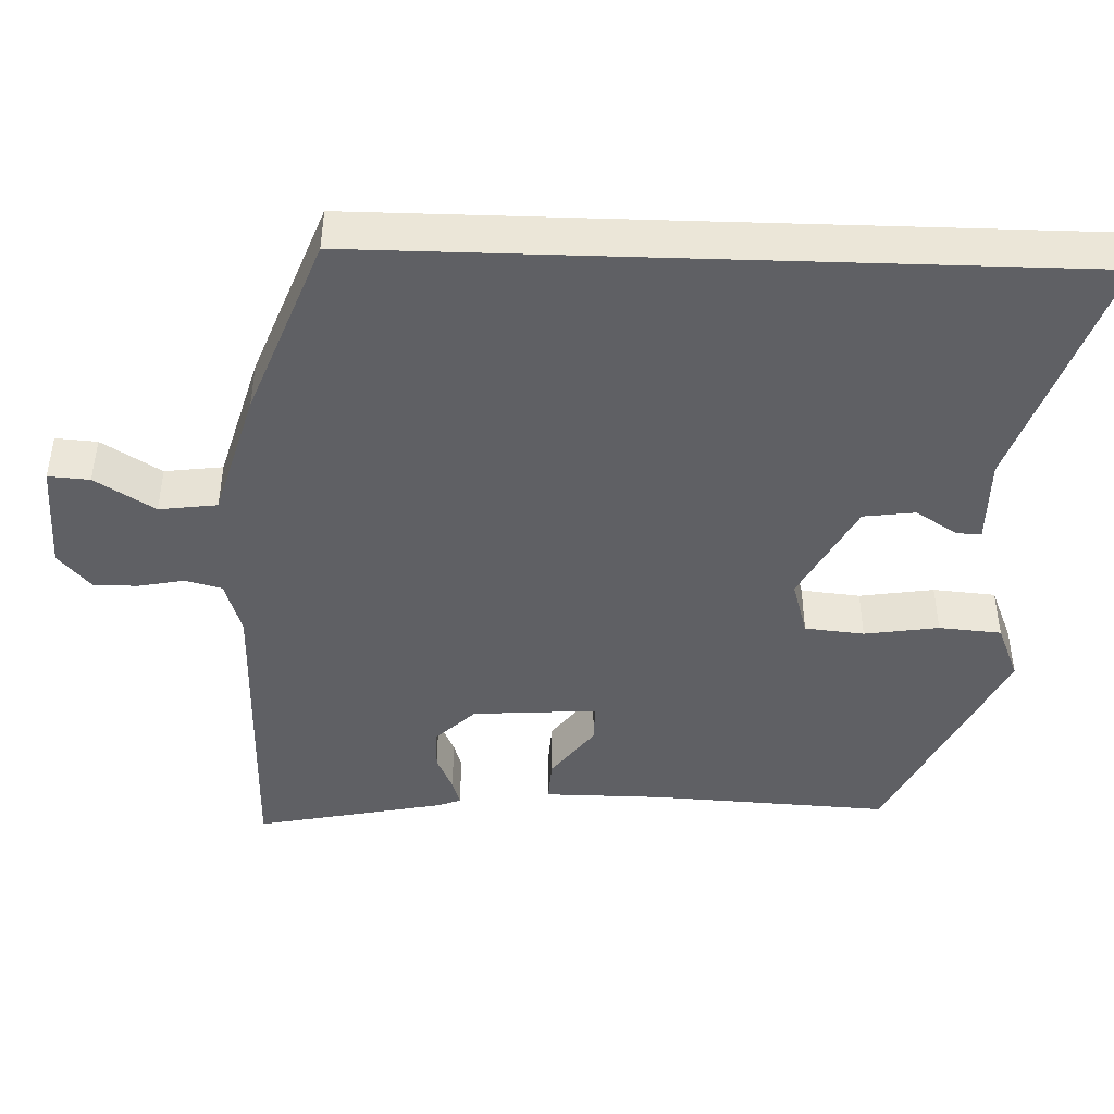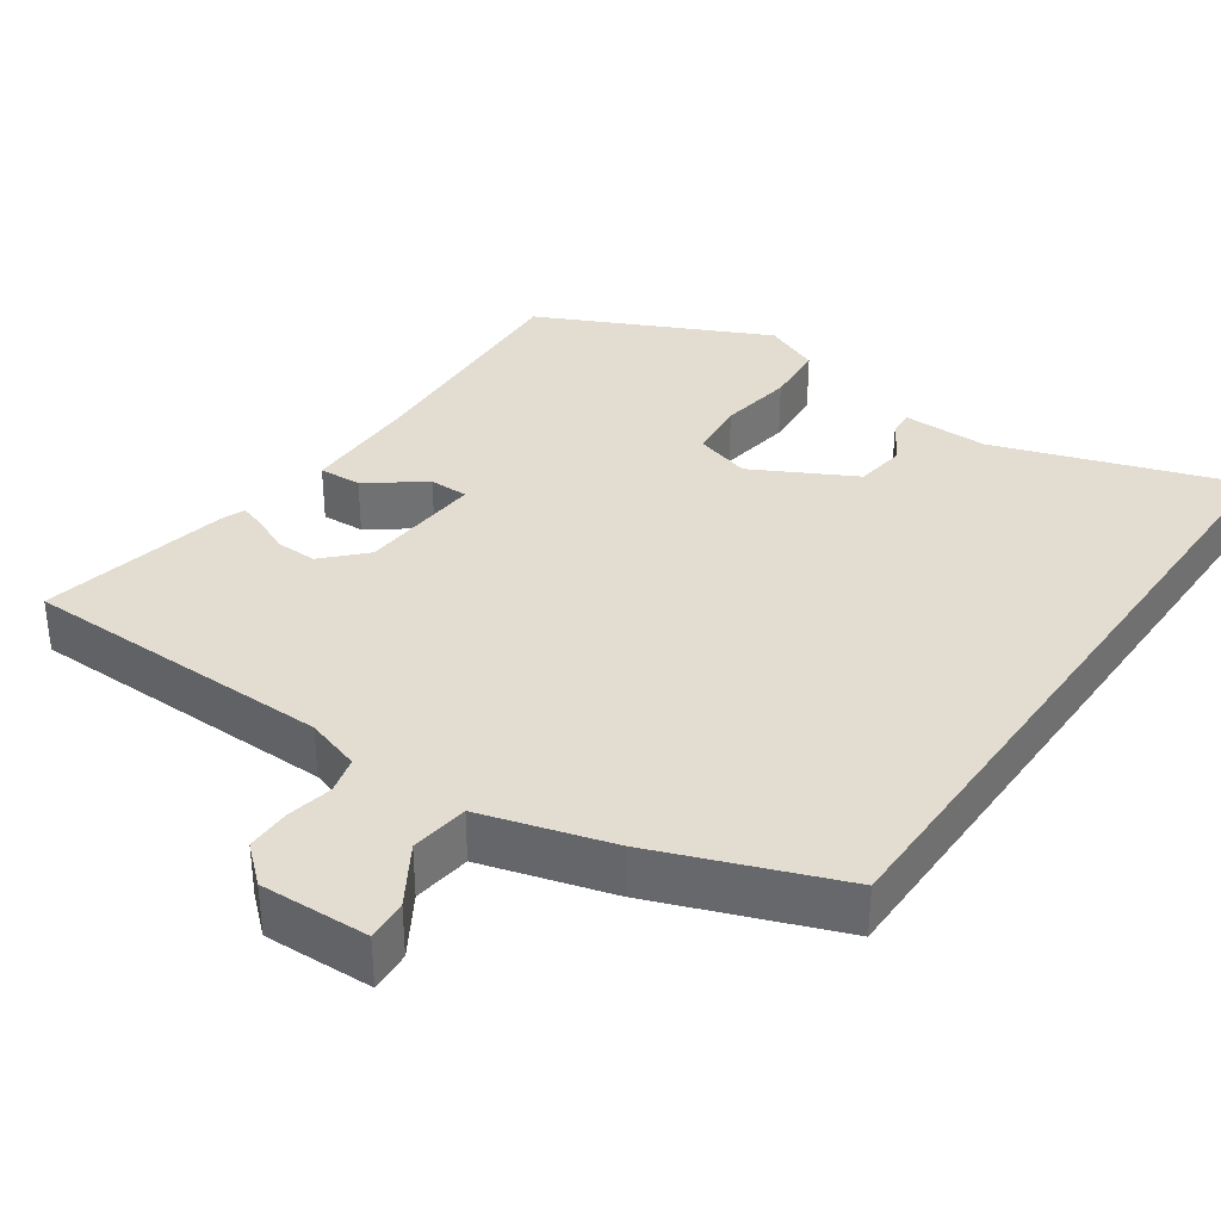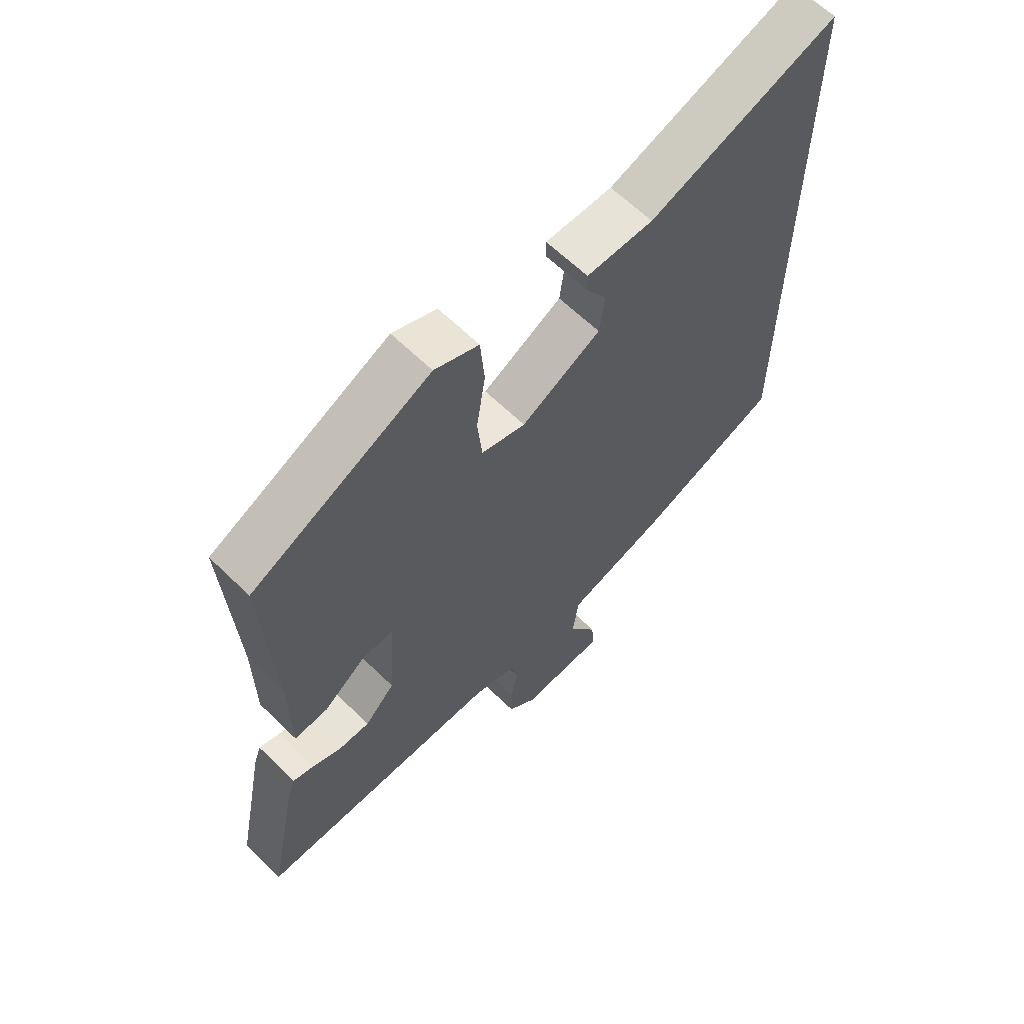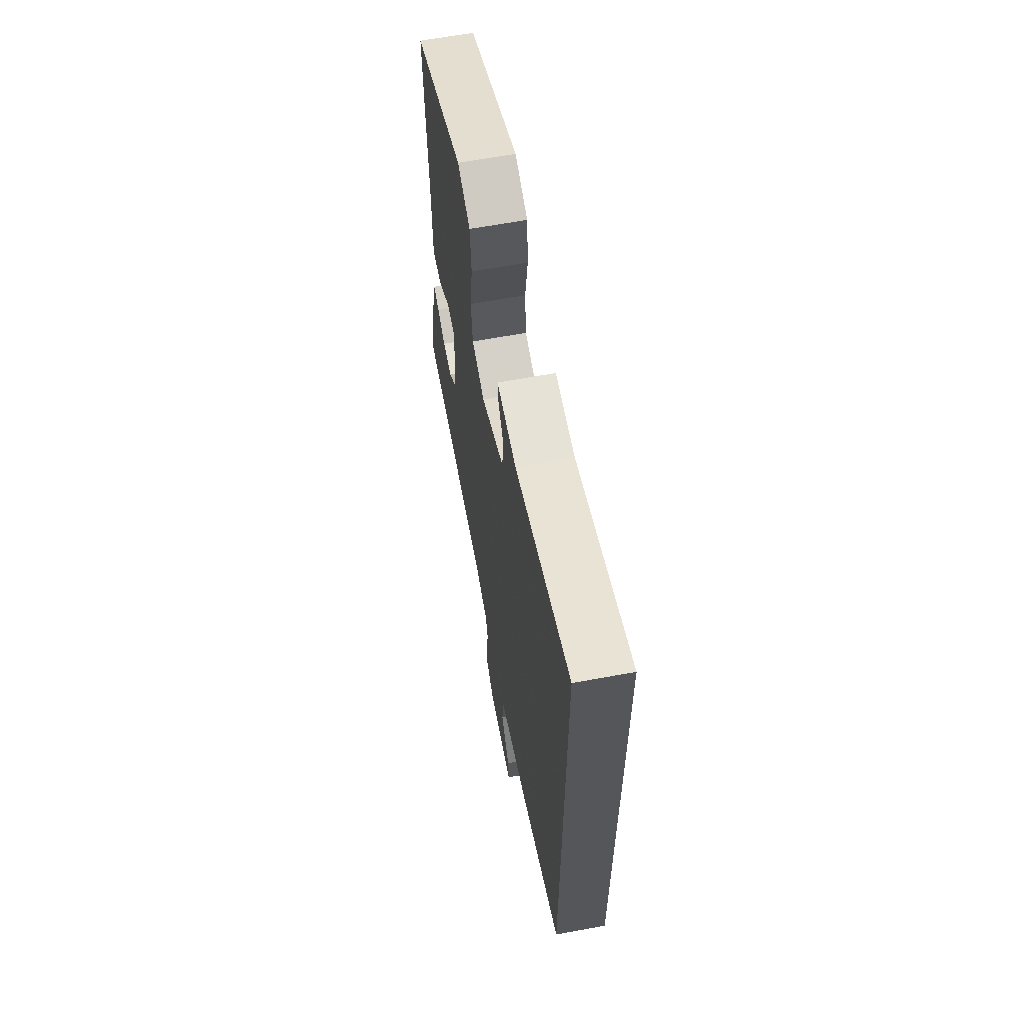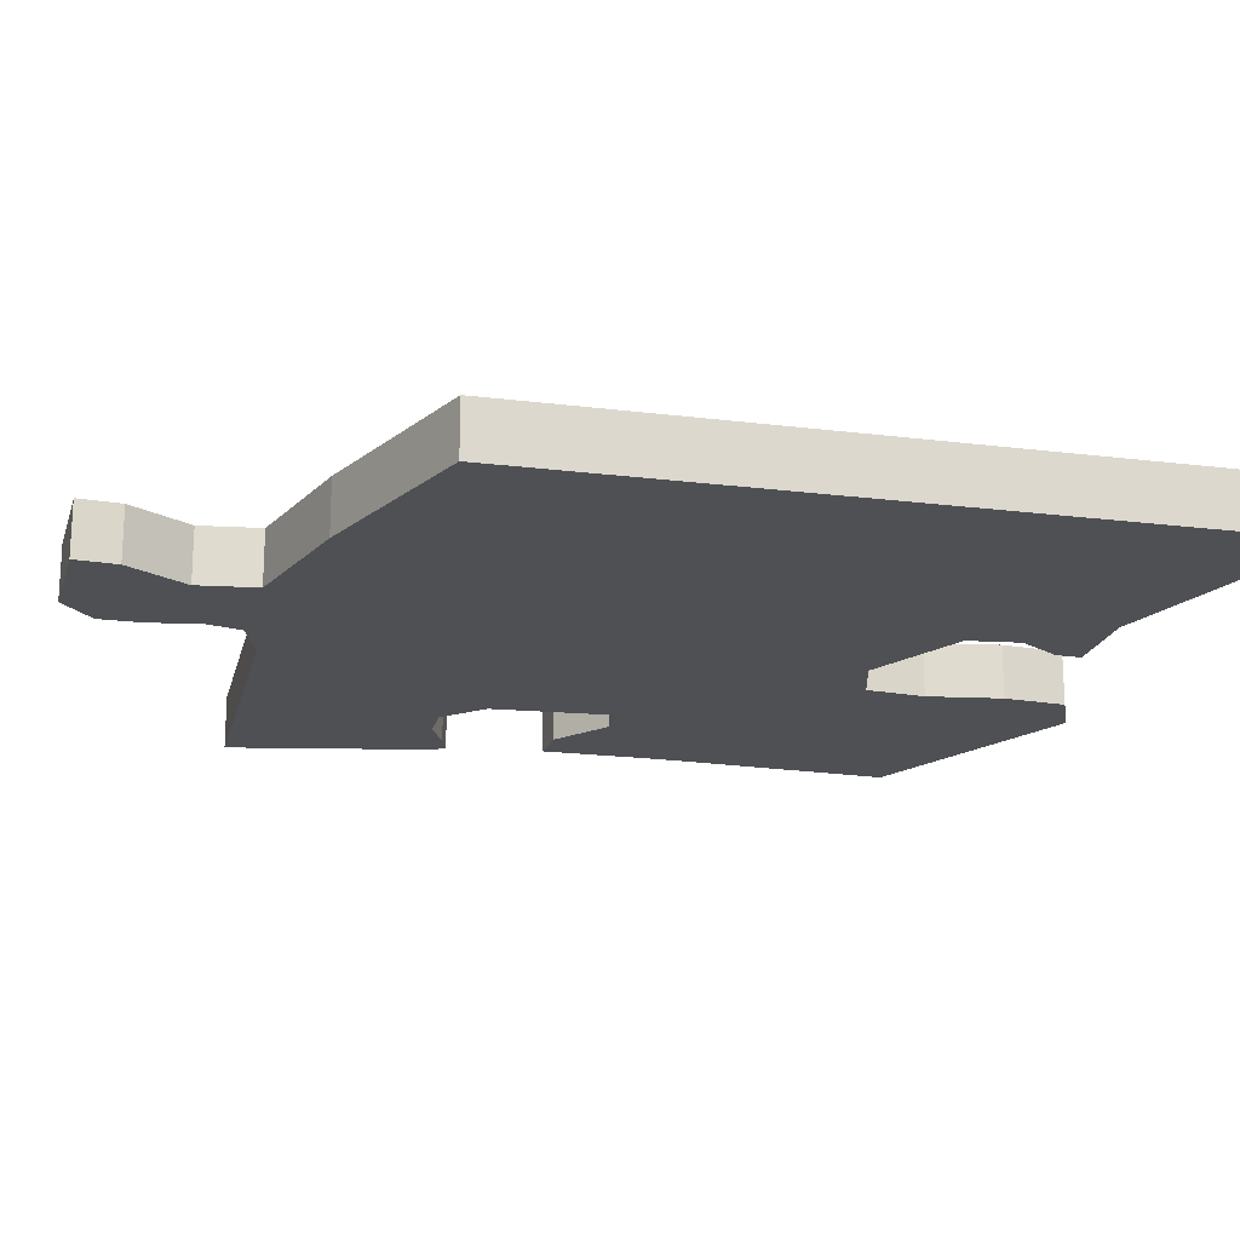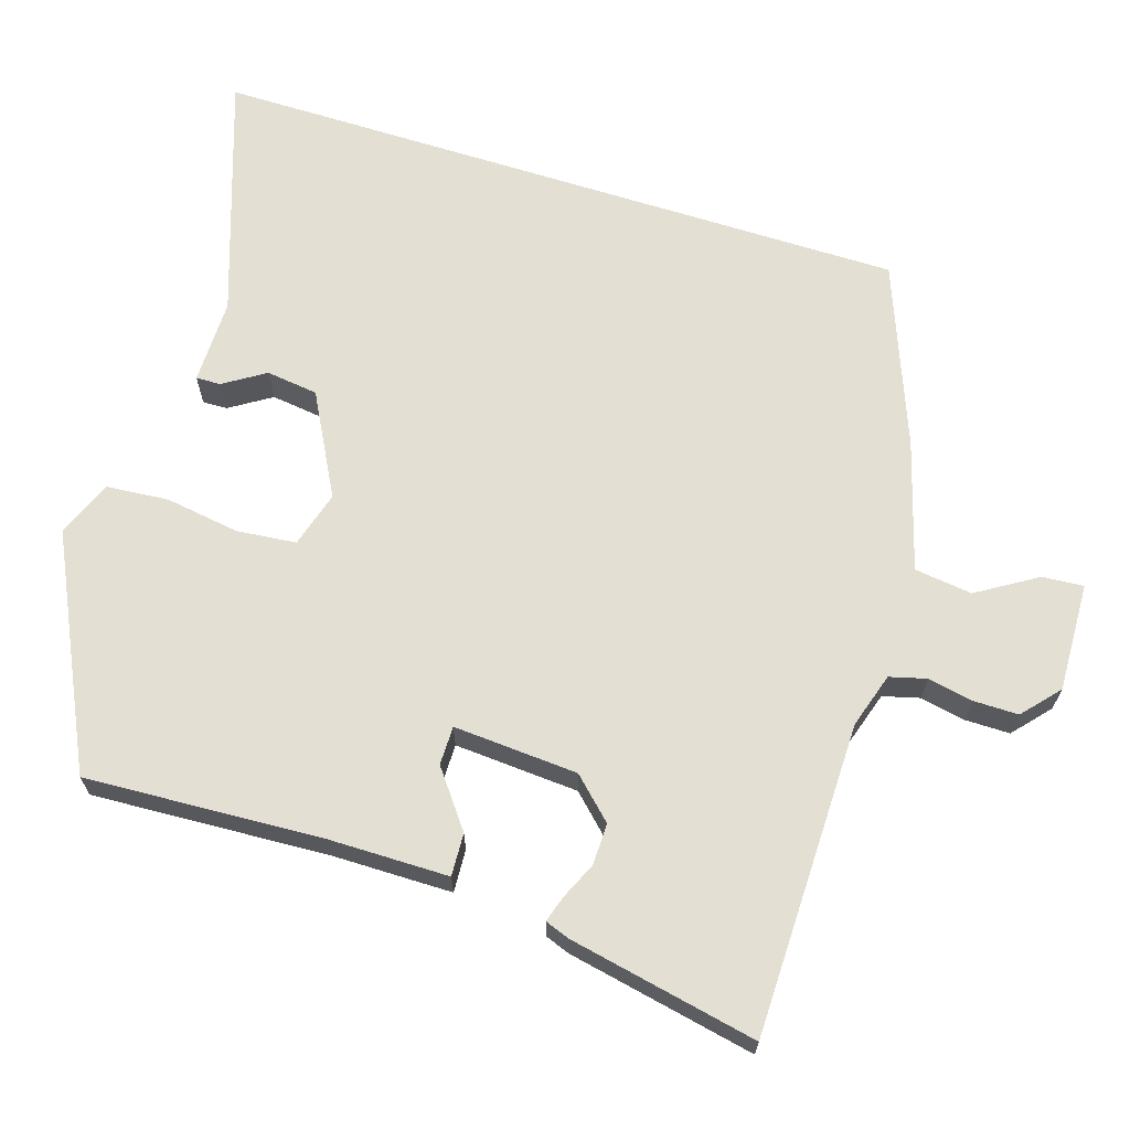
<metadata>
{"format":"obj","ext":"obj","renderer":"f3d","projection":"perspective","resolution":1024,"background":"white","views":[{"elev":-44.6,"azim":-91.9,"up":"+Y"},{"elev":35.1,"azim":-145.0,"up":"+Y"},{"elev":62.7,"azim":134.7,"up":"+Z"},{"elev":63.4,"azim":-100.6,"up":"+Z"},{"elev":-18.8,"azim":-103.6,"up":"+Y"},{"elev":66.7,"azim":107.6,"up":"+Y"}]}
</metadata>
<code>
v -0.5 0.07 0.563
v -0.18 0.07 0.454
v -0.066 0.07 0.455
v -0.067 0.07 0.422
v -0.102 0.07 0.367
v -0.093 0.07 0.298
v 0.042 0.07 0.226
v 0.117 0.07 0.248
v 0.125 0.07 0.327
v 0.11 0.07 0.426
v 0.117 0.07 0.509
v 0.192 0.07 0.54
v 0.494 0.07 0.394
v 0.477 0.07 0.077
v 0.476 0.07 -0.082
v 0.419 0.07 -0.079
v 0.345 0.07 -0.023
v 0.293 0.07 -0.023
v 0.304 0.07 -0.189
v 0.355 0.07 -0.242
v 0.41 0.07 -0.241
v 0.459 0.07 -0.219
v 0.494 0.07 -0.208
v 0.506 0.07 -0.24
v 0.557 0.07 -0.492
v 0.139 0.07 -0.497
v 0.066 0.07 -0.52
v 0.053 0.07 -0.569
v 0.065 0.07 -0.63
v 0.065 0.07 -0.689
v 0.016 0.07 -0.732
v -0.129 0.07 -0.727
v -0.125 0.07 -0.672
v -0.076 0.07 -0.593
v -0.086 0.07 -0.516
v -0.258 0.07 -0.466
v -0.5 0.07 -0.373
v -0.5 0 0.563
v -0.18 0 0.454
v -0.066 0 0.455
v -0.067 0 0.422
v -0.102 0 0.367
v -0.093 0 0.298
v 0.042 0 0.226
v 0.117 0 0.248
v 0.125 0 0.327
v 0.11 0 0.426
v 0.117 0 0.509
v 0.192 0 0.54
v 0.494 0 0.394
v 0.477 0 0.077
v 0.476 0 -0.082
v 0.419 0 -0.079
v 0.345 0 -0.023
v 0.293 0 -0.023
v 0.304 0 -0.189
v 0.355 0 -0.242
v 0.41 0 -0.241
v 0.459 0 -0.219
v 0.494 0 -0.208
v 0.506 0 -0.24
v 0.557 0 -0.492
v 0.139 0 -0.497
v 0.066 0 -0.52
v 0.053 0 -0.569
v 0.065 0 -0.63
v 0.065 0 -0.689
v 0.016 0 -0.732
v -0.129 0 -0.727
v -0.125 0 -0.672
v -0.076 0 -0.593
v -0.086 0 -0.516
v -0.258 0 -0.466
v -0.5 0 -0.373
f 37 1 2
f 36 37 2
f 35 36 2
f 34 35 2
f 32 33 34
f 31 32 34
f 30 31 34
f 29 30 34
f 28 29 34
f 27 28 34 2
f 26 27 2
f 24 25 26
f 23 24 26
f 22 23 26
f 21 22 26
f 20 21 26
f 19 20 26
f 18 19 26
f 14 15 16 17
f 14 17 18
f 13 14 18
f 12 13 18
f 11 12 18
f 10 11 18
f 9 10 18
f 8 9 18 26
f 2 3 4 5
f 2 5 6
f 26 2 6
f 7 8 26
f 6 7 26
f 39 38 74
f 39 74 73
f 39 73 72
f 39 72 71
f 71 70 69
f 71 69 68
f 71 68 67
f 71 67 66
f 71 66 65
f 39 71 65 64
f 39 64 63
f 63 62 61
f 63 61 60
f 63 60 59
f 63 59 58
f 63 58 57
f 63 57 56
f 63 56 55
f 54 53 52 51
f 55 54 51
f 55 51 50
f 55 50 49
f 55 49 48
f 55 48 47
f 55 47 46
f 63 55 46 45
f 42 41 40 39
f 43 42 39
f 43 39 63
f 63 45 44
f 63 44 43
f 1 38 39 2
f 2 39 40 3
f 3 40 41 4
f 4 41 42 5
f 5 42 43 6
f 6 43 44 7
f 7 44 45 8
f 8 45 46 9
f 9 46 47 10
f 10 47 48 11
f 11 48 49 12
f 12 49 50 13
f 13 50 51 14
f 14 51 52 15
f 15 52 53 16
f 16 53 54 17
f 17 54 55 18
f 18 55 56 19
f 19 56 57 20
f 20 57 58 21
f 21 58 59 22
f 22 59 60 23
f 23 60 61 24
f 24 61 62 25
f 25 62 63 26
f 26 63 64 27
f 27 64 65 28
f 28 65 66 29
f 29 66 67 30
f 30 67 68 31
f 31 68 69 32
f 32 69 70 33
f 33 70 71 34
f 34 71 72 35
f 35 72 73 36
f 36 73 74 37
f 37 74 38 1

</code>
